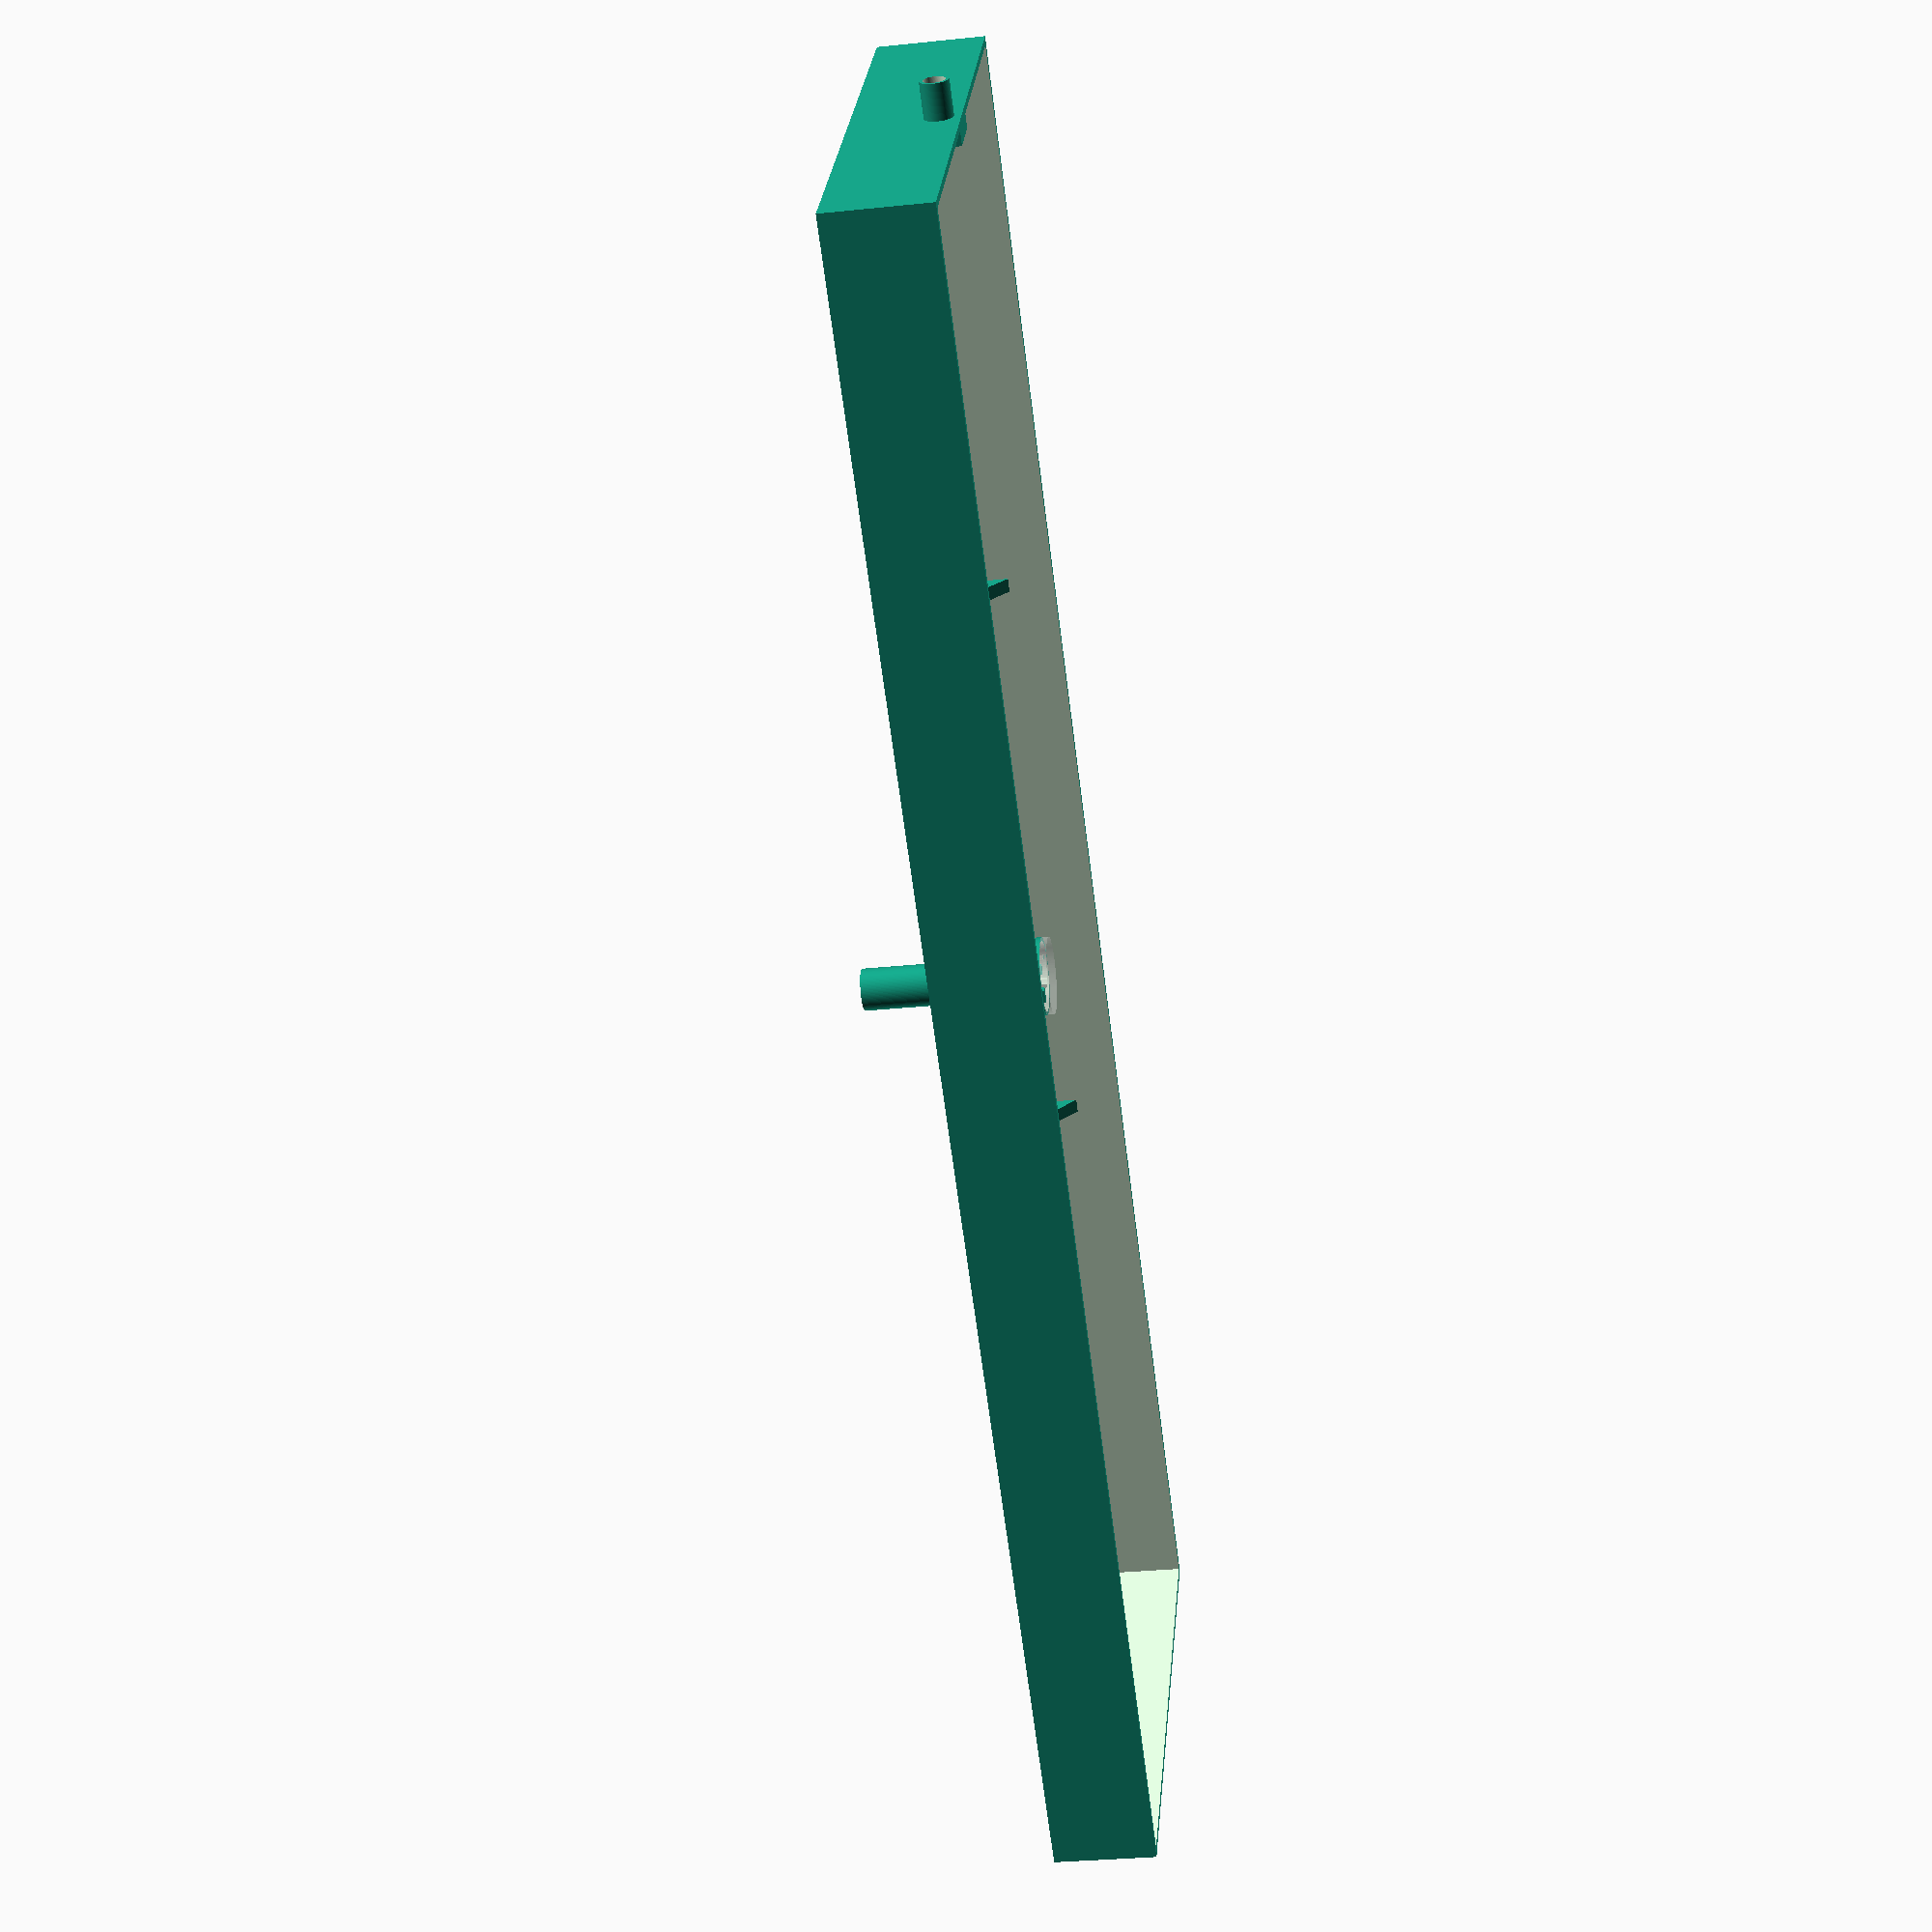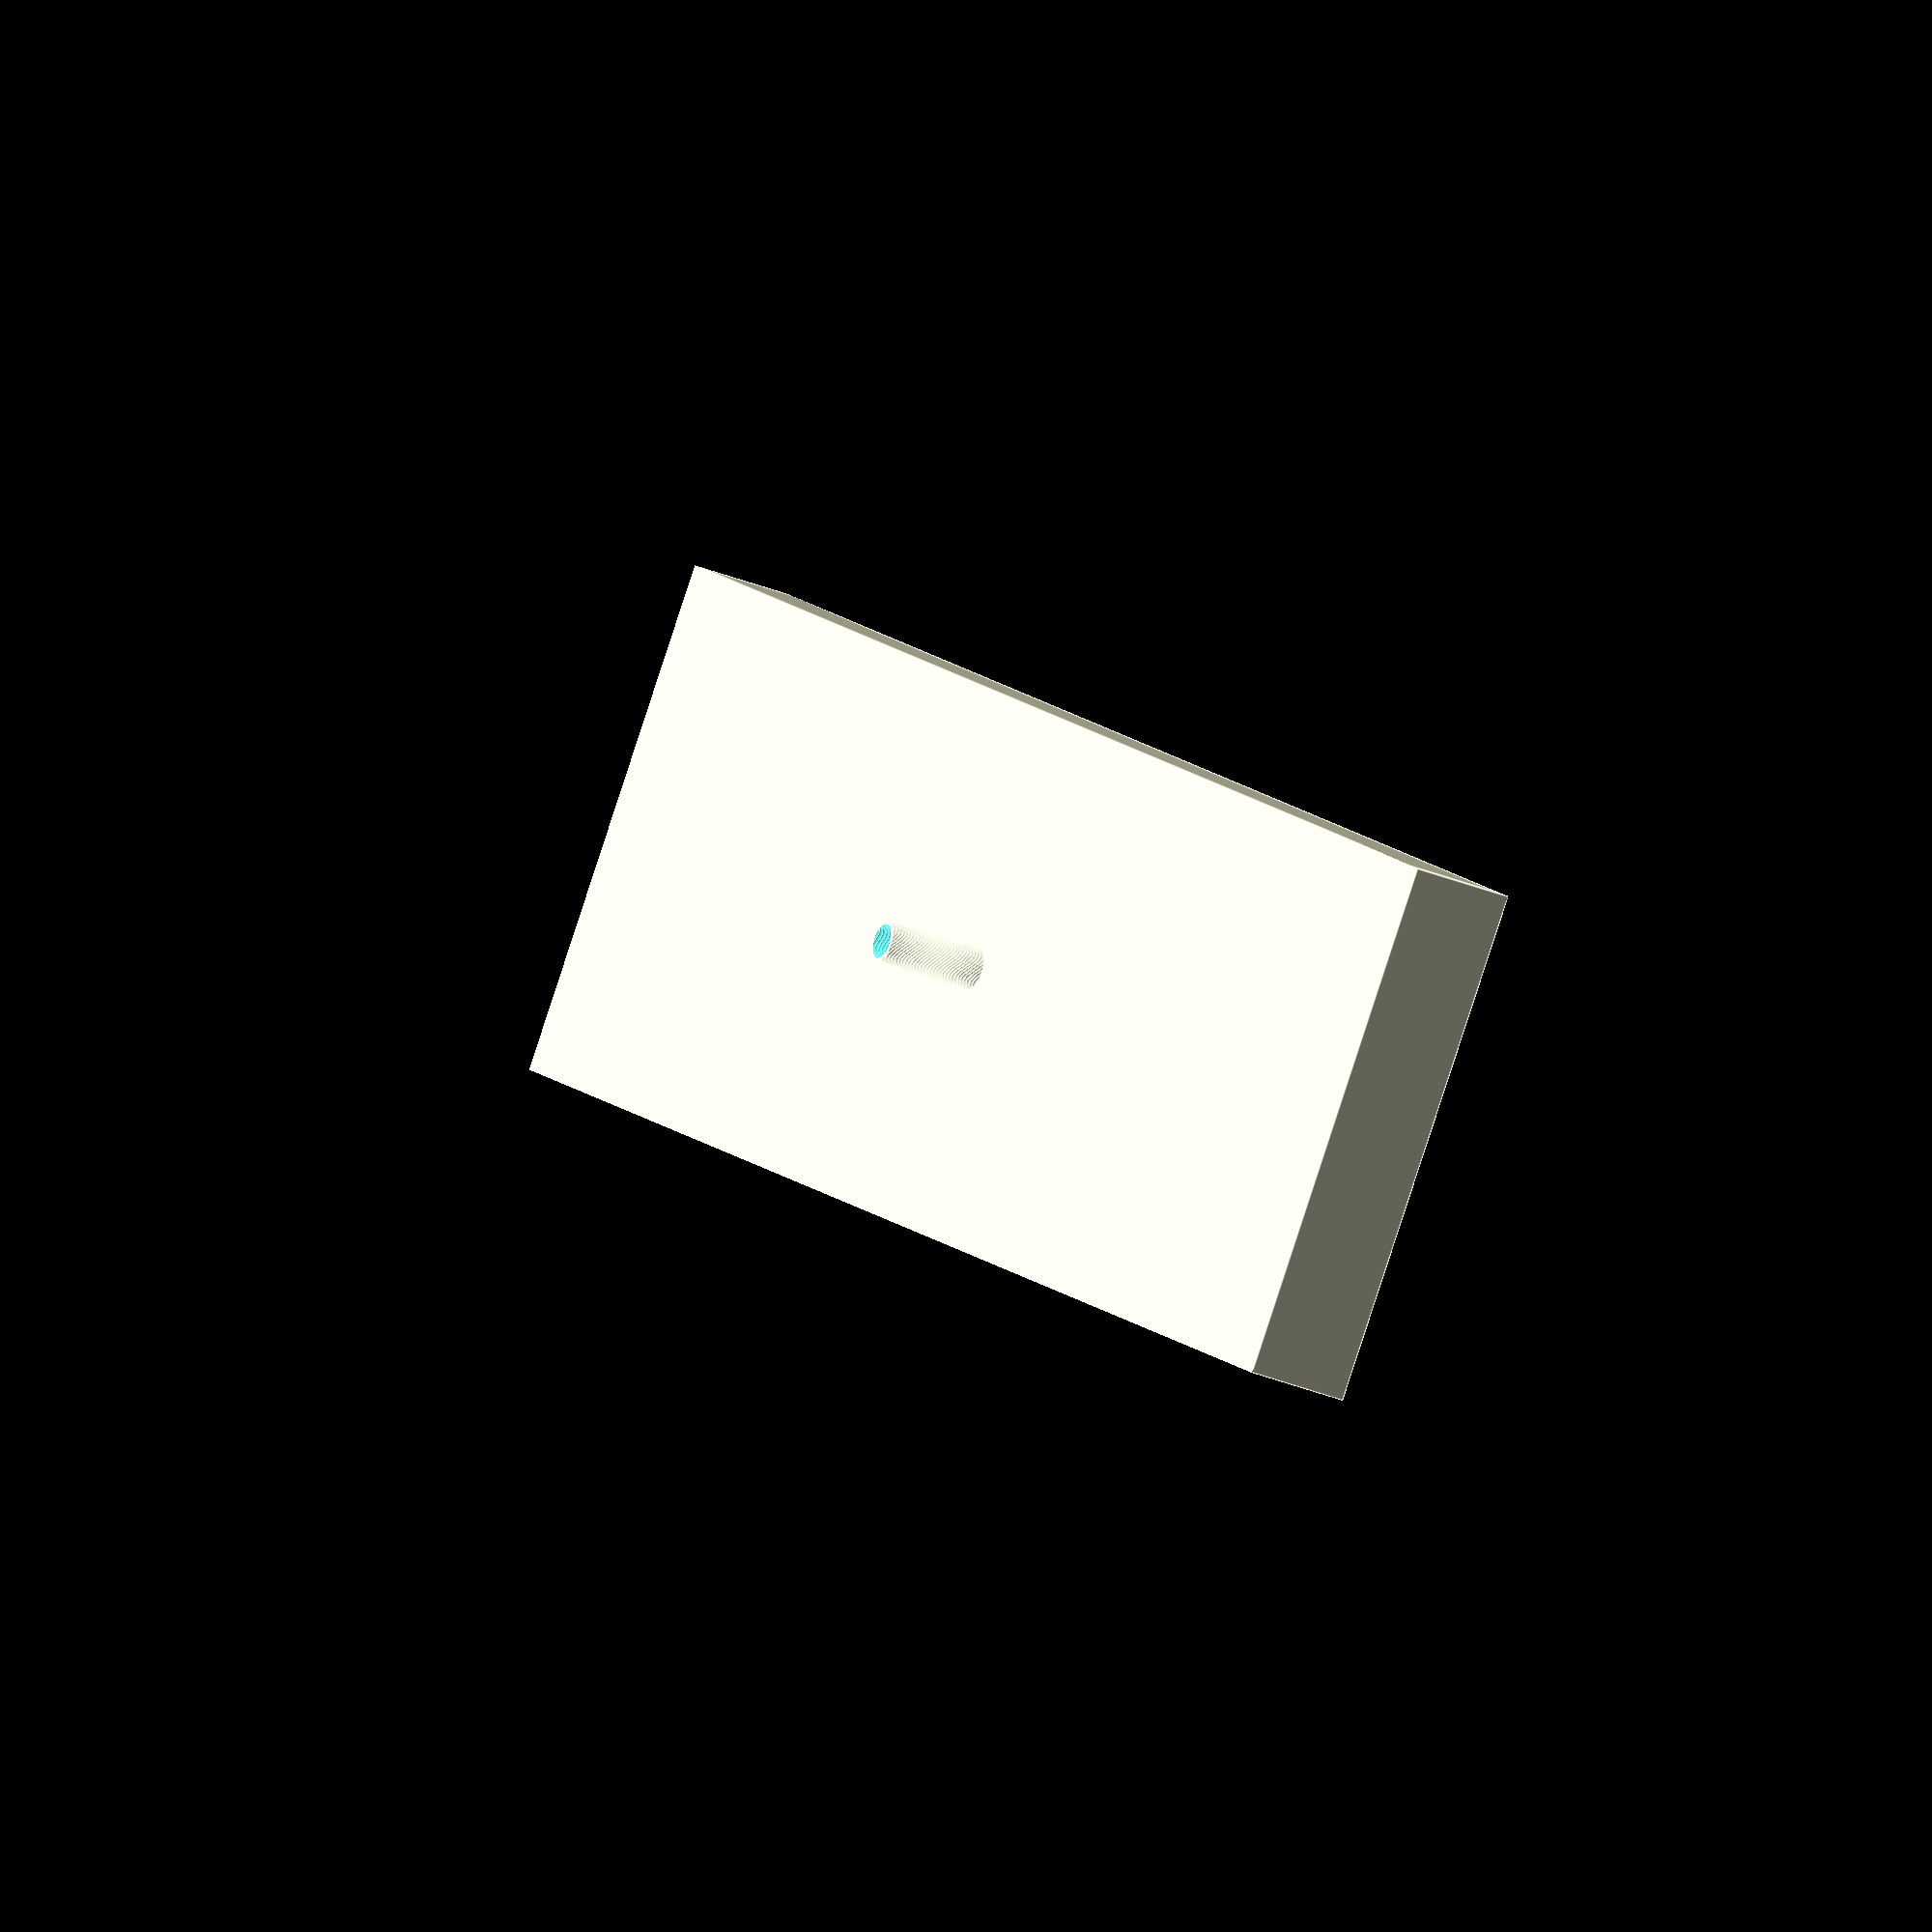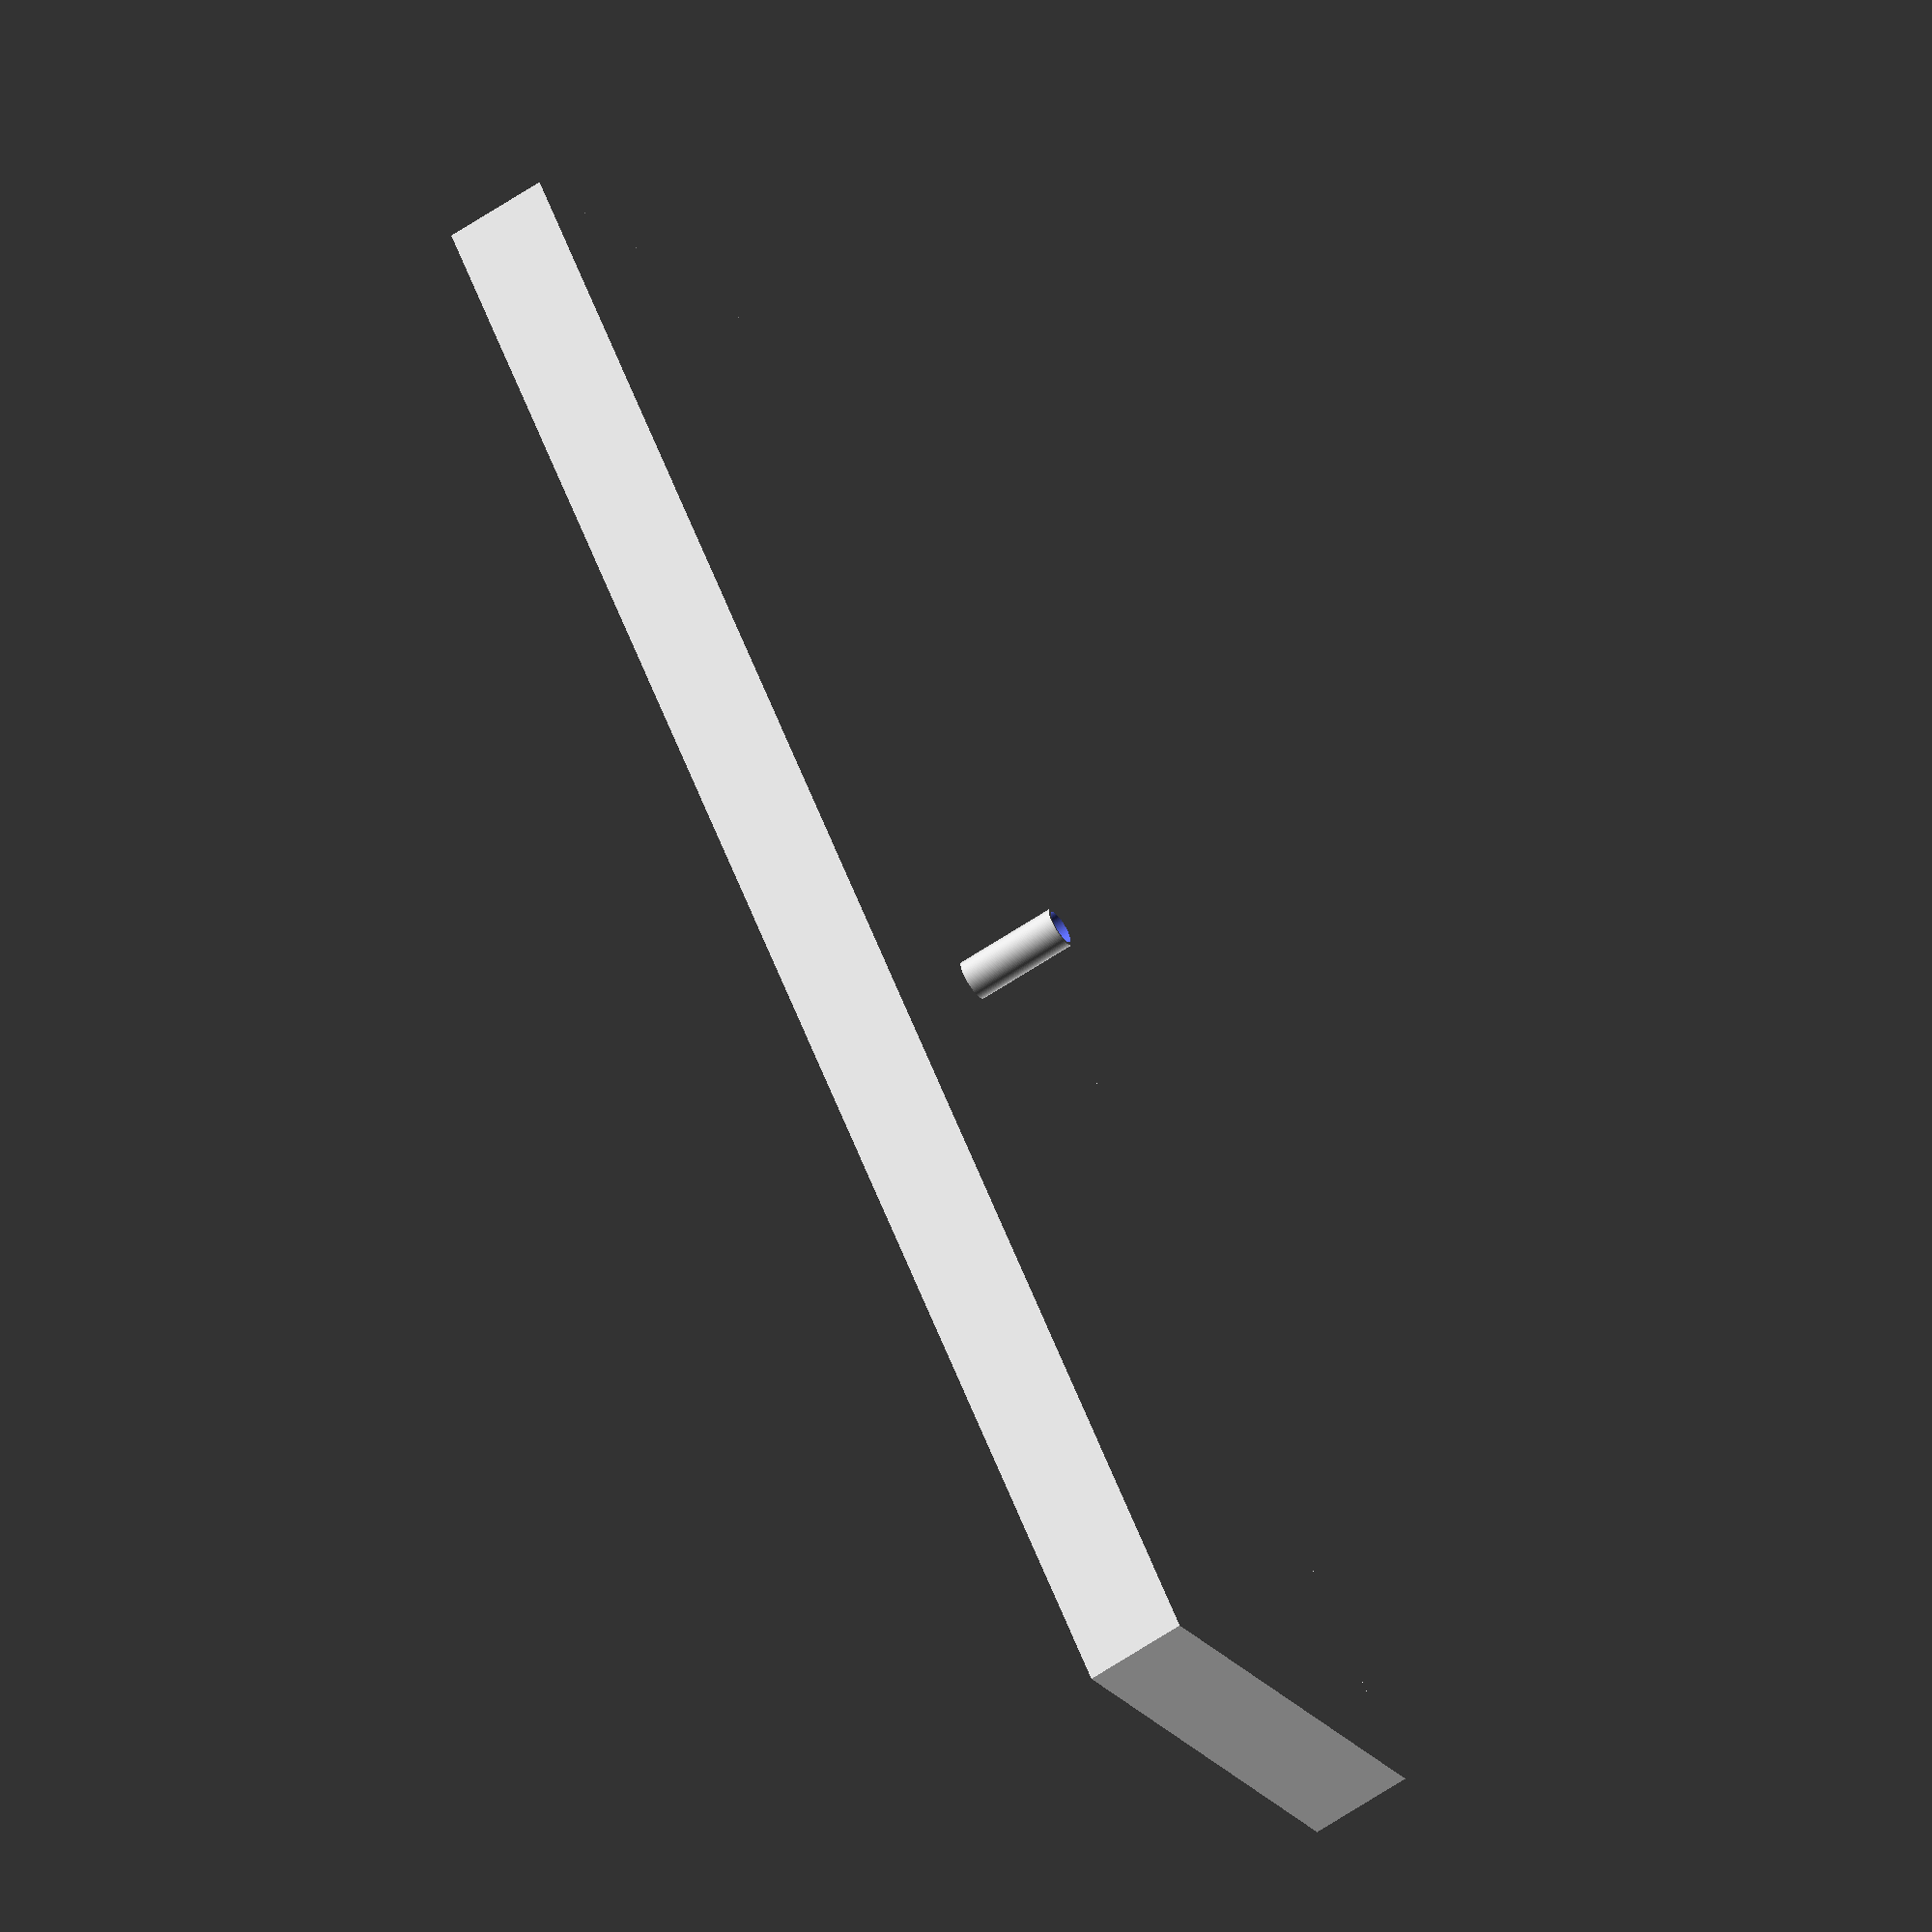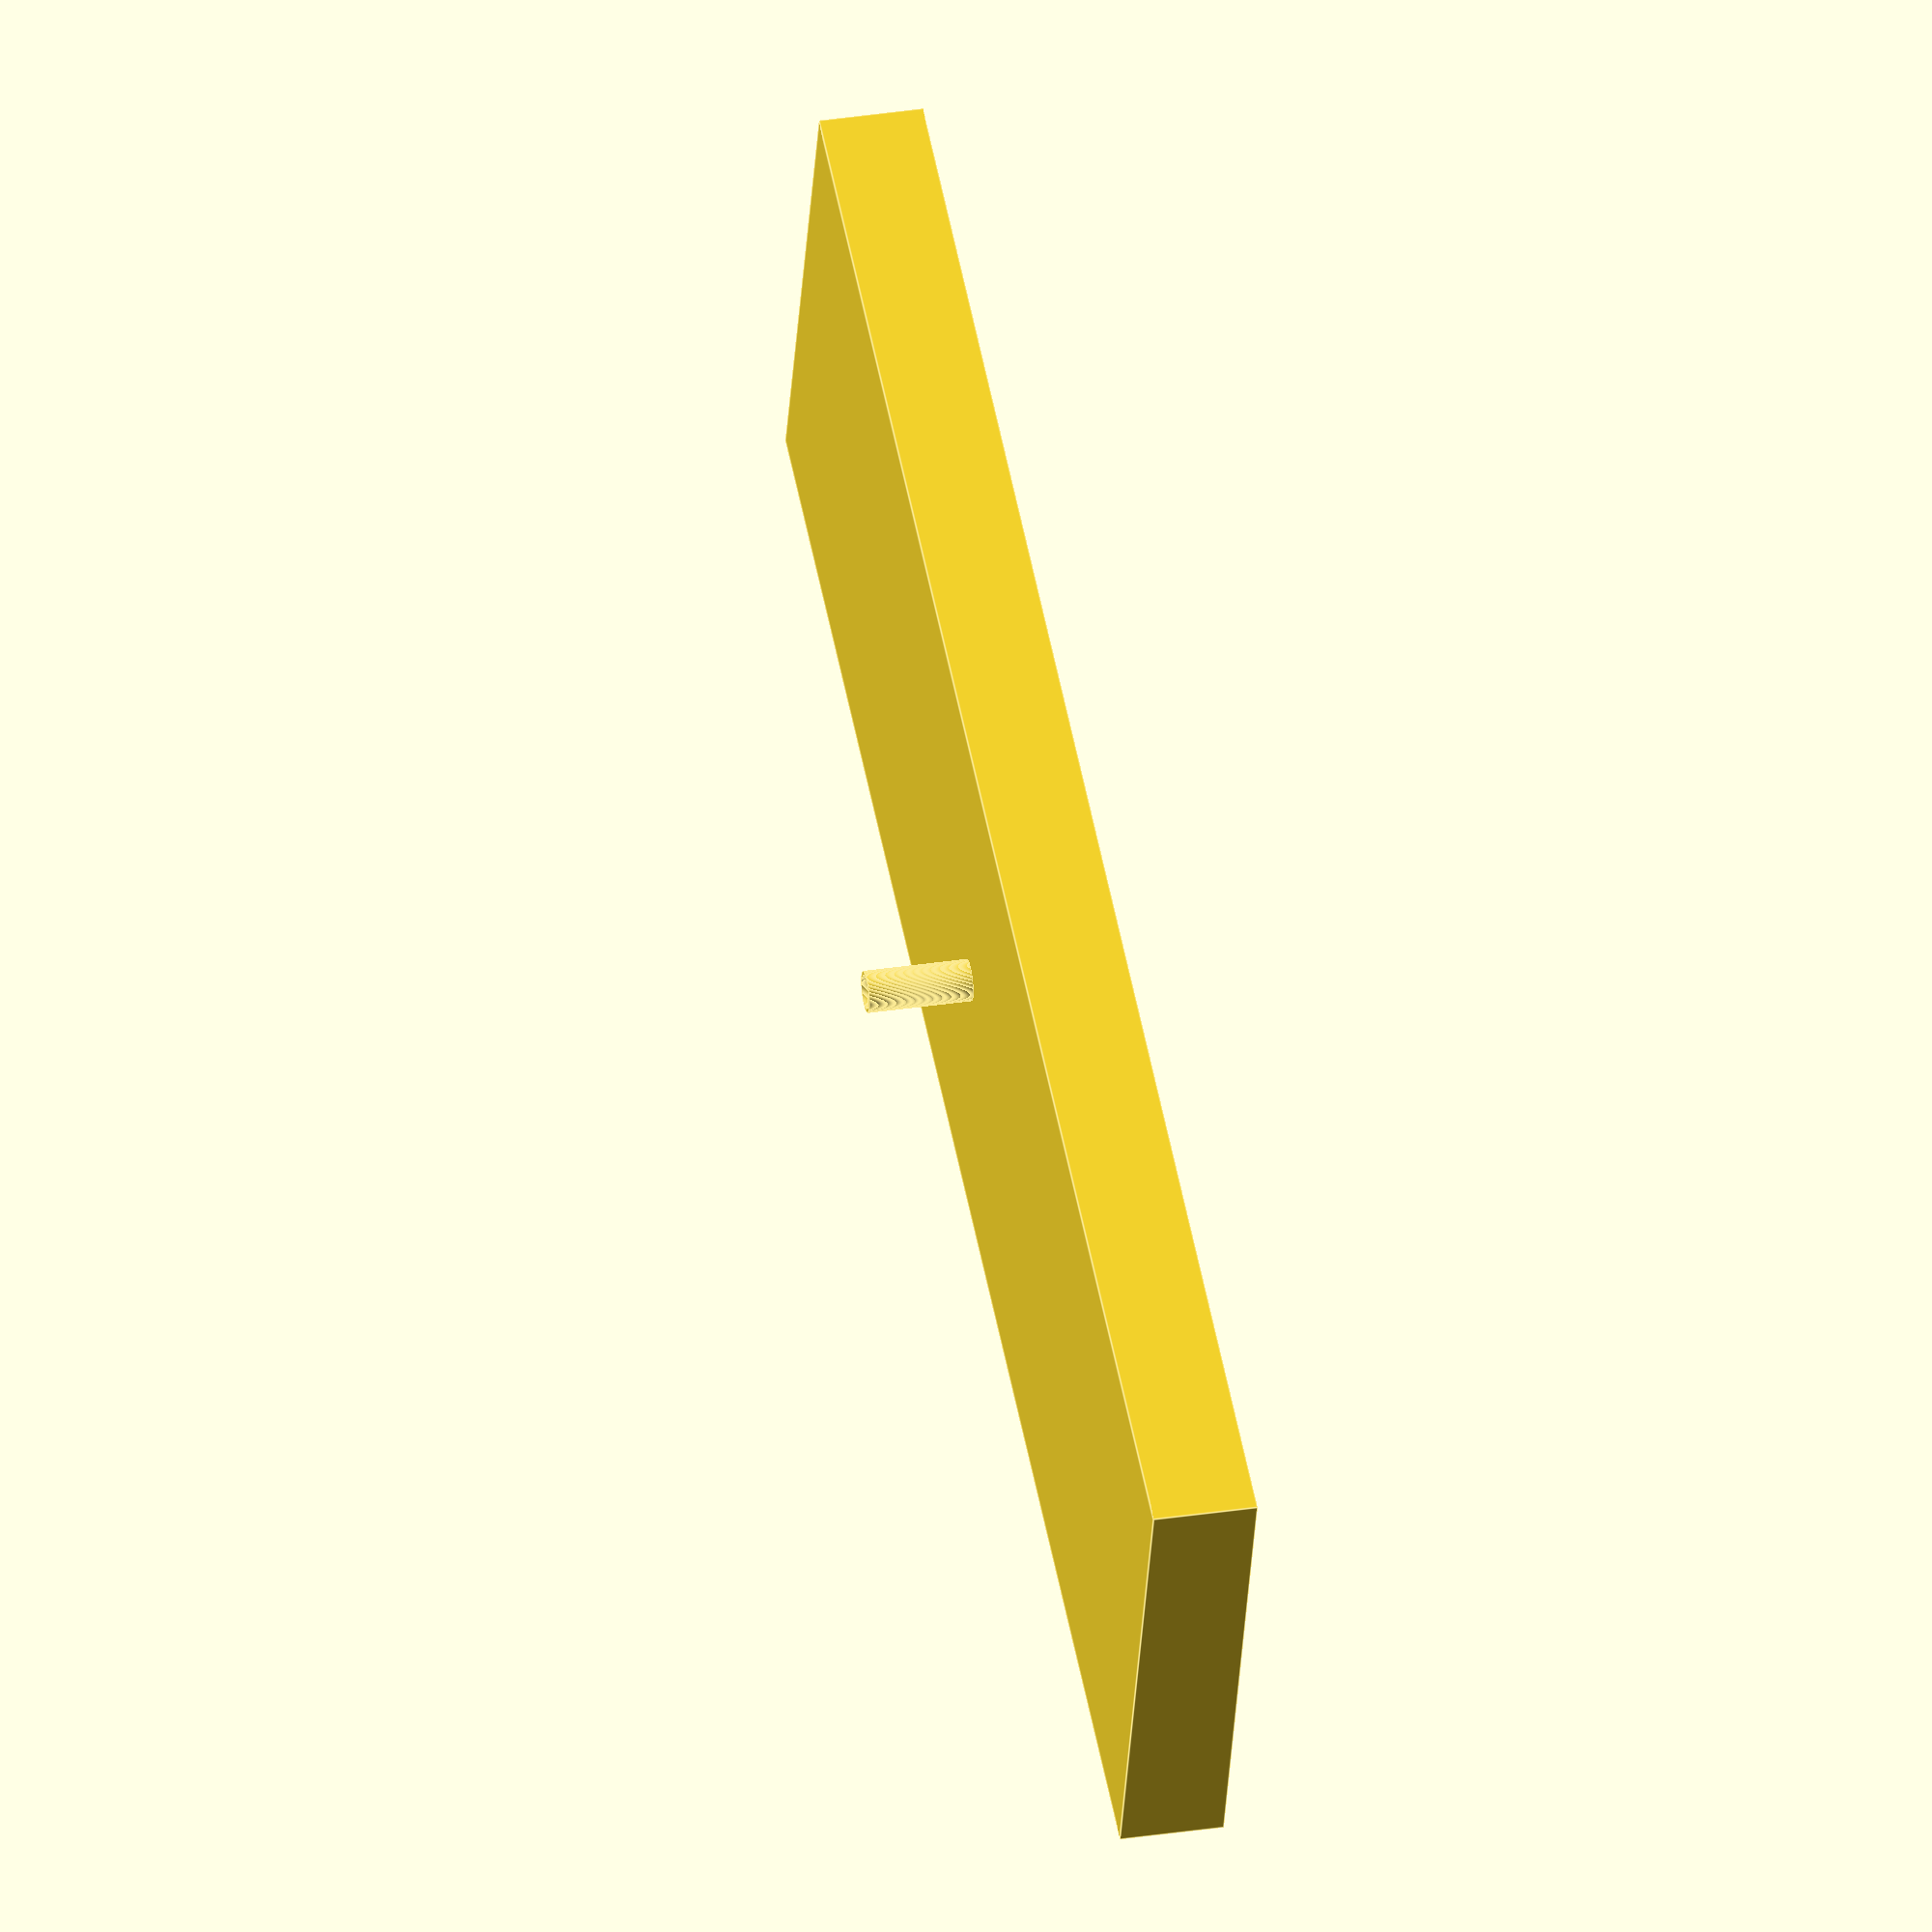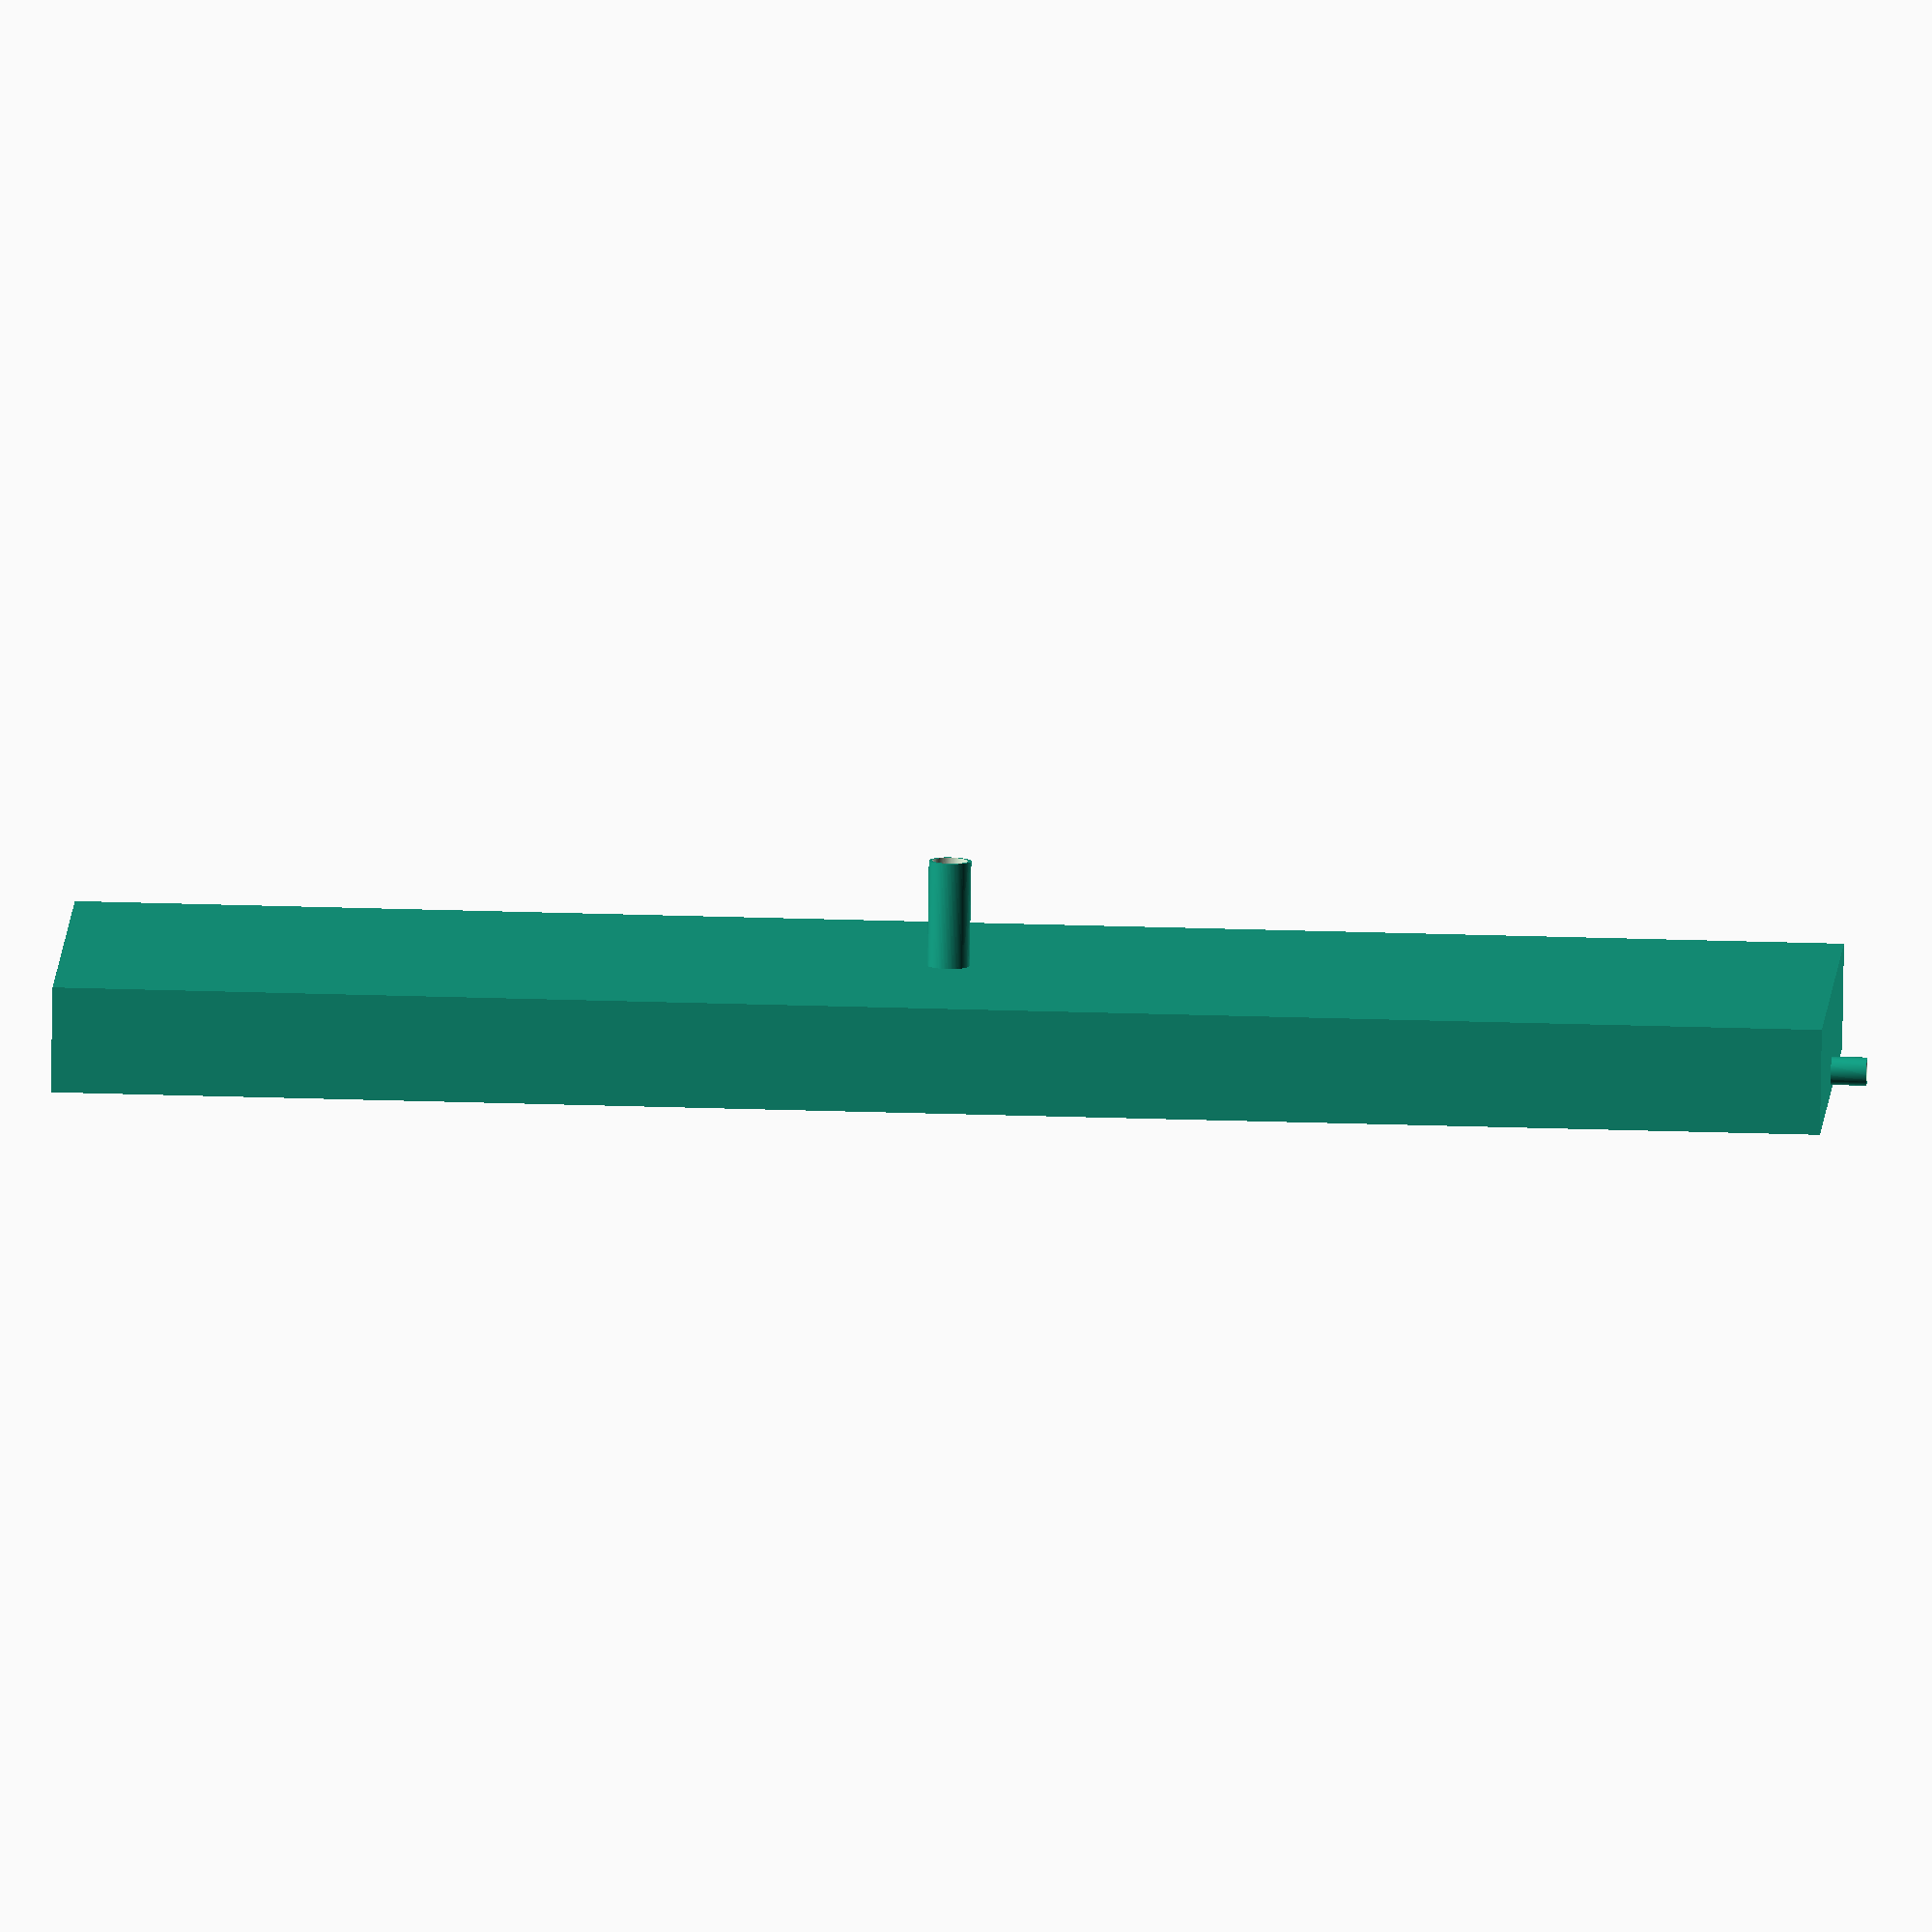
<openscad>
$fn = 100;
epsilon = 1;

printerMaxPartSize = 170;

bedWidth = 500;
bedDepth = 150;
bedHeight = 30;
bedWallThickness = 2;

intakeInnerD = 6;
intakeOuterD = 8;
intakeHeight = 10;

intakeWallSpacing = 2;
intakeWallWidth = intakeOuterD * 2;
intakeWallThickness = 2;

drainWallThickness = bedWallThickness;
drainInsideInnerD = 10;
drainInsideOuterD = drainInsideInnerD + drainWallThickness;
drainInsideHeight = bedHeight * 0.6;

drainOutsideInnerD = drainInsideInnerD * 2;
drainOutsideOuterD = drainOutsideInnerD + drainWallThickness;
drainOutsideHeight = drainInsideHeight * 1.1;

drainIntakeHeight = bedHeight * 0.05;
drainOutputHeight = bedHeight;

drainOxIntakeSize = drainOutsideHeight - drainInsideHeight;
drainOxIntakeWallSize = drainWallThickness / 2;

bedMainPartWidth = bedWidth + intakeHeight;
flangeCount = ceil(bedMainPartWidth / printerMaxPartSize);
flangeSize = bedHeight * 0.5;
flangeThickness = 4;

module bed() {
    difference() {
        cube([
            bedWidth,
            bedDepth,
            bedHeight
        ]);

        translate([
            bedWallThickness,
            bedWallThickness,
            bedWallThickness
        ])
        cube([
            bedWidth - bedWallThickness * 2,
            bedDepth - bedWallThickness * 2,
            bedHeight - bedWallThickness + epsilon
        ]);

        // intake
        translate([
            -epsilon,
            bedDepth / 2,
            bedHeight - intakeOuterD/2 - intakeWallThickness
        ])
        rotate([
            0,
            90,
            0
        ])
        cylinder(d=intakeInnerD, h = bedWallThickness + epsilon * 2);

        // drain
        translate([
            bedWidth / 2,
            bedDepth / 2,
            -epsilon
        ])
        cylinder(d=drainInsideInnerD, h=bedWallThickness + epsilon * 2);
    }
}

module intake() {
     translate([
        -intakeHeight,
        bedDepth / 2,
        bedHeight - intakeOuterD/2 - intakeWallThickness
    ])
    rotate([
        0,
        90,
        0
    ])
    difference() {
        cylinder(d=intakeOuterD, h=intakeHeight);

        translate([
            0,
            0,
            -epsilon
        ])
        cylinder(d=intakeInnerD, h=intakeHeight + 2 * epsilon);
    }

    translate([
        bedWallThickness + intakeWallSpacing,
        bedDepth / 2 - intakeWallWidth / 2,
        bedWallThickness
    ])
    cube([
        intakeWallThickness,
        intakeWallWidth,
        bedHeight - bedWallThickness - intakeWallThickness
    ]);

    translate([
        bedWallThickness,
        bedDepth / 2 - intakeWallWidth / 2,
        bedHeight - intakeWallThickness
    ])
    cube([
        intakeWallThickness + intakeWallSpacing,
        intakeWallWidth,
        intakeWallThickness
    ]);

    translate([
        bedWallThickness,
        bedDepth / 2 - intakeWallWidth / 2,
        (bedHeight - bedWallThickness - intakeWallThickness) / 2 + bedWallThickness
    ])
    cube([
        intakeWallSpacing,
        intakeWallThickness,
        (bedHeight - bedWallThickness - intakeWallThickness) / 2
    ]);

    translate([
        bedWallThickness,
        bedDepth / 2 + intakeWallWidth / 2 - intakeWallThickness,
        (bedHeight - bedWallThickness - intakeWallThickness) / 2 + bedWallThickness
    ])
    cube([
        intakeWallSpacing,
        intakeWallThickness,
        (bedHeight - bedWallThickness - intakeWallThickness) / 2
    ]);
}


module flange() {
    if (flangeCount > 1) {

        for(side = ["near", "far"]) {
            for(i = [1:flangeCount - 1]) {
                translate([
                    bedMainPartWidth / flangeCount * i - (flangeThickness / 2 * (side == "far" ? -1 : 1)) - intakeHeight,
                    (side == "far" ? bedDepth - bedWallThickness: bedWallThickness),
                    bedWallThickness
                ])
                rotate([
                    90,
                    0,
                    90 * (side == "far" ? -1 : 1)
                ])
                linear_extrude(height=flangeThickness)
                {
                    polygon(
                        points=[[0,0],[flangeSize,0],[0,flangeSize]],
                        paths=[[0,1,2]]
                    );
                }
            }
        }
    }
}

module drain() {
    translate([
        bedWidth / 2,
        bedDepth / 2,
        0
    ])
    union() {
        translate([
            0,
            0,
            bedWallThickness
        ])
        union() {
            difference() {
                cylinder(d=drainInsideOuterD, h=drainOutsideHeight);

                translate([
                    0,
                    0,
                    -epsilon
                ])
                cylinder(d=drainInsideInnerD, h=drainOutsideHeight + epsilon * 2);
            
                for(rotation = [0,90]){
                    rotate([
                        0,
                        0,
                        rotation
                    ])
                    translate([
                        -drainInsideOuterD / 2,
                        -drainInsideOuterD / 4,
                        drainInsideHeight
                    ])
                    cube([
                        drainInsideOuterD,
                        drainInsideOuterD / 2,
                        drainOutsideHeight - drainInsideHeight + epsilon
                    ]);
                }

                
            }
           
            difference() {
                cylinder(d=drainOutsideOuterD, h=drainOutsideHeight);

                translate([
                    0,
                    0,
                    -epsilon
                ])
                cylinder(d=drainOutsideInnerD, h=drainOutsideHeight + epsilon * 2);
            
                for (rotation = [22.5,67.5,112.5,157.5]) {
                    rotate([
                        0,
                        0,
                        rotation
                    ])
                    translate([
                        -drainOutsideOuterD / 4 / 2,
                        -drainOutsideOuterD / 2,
                        -epsilon
                    ])
                    cube([
                        drainOutsideOuterD / 2 / 2,
                        drainOutsideOuterD,
                        drainIntakeHeight + epsilon
                    ]);
                }

                // ox intake
                translate([
                    -drainOxIntakeSize / 2,
                    -drainOutsideOuterD / 2 - epsilon,
                    drainInsideHeight
                ])
                cube([
                    drainOxIntakeSize,
                    drainOxIntakeSize + epsilon,
                    drainOxIntakeSize + epsilon
                ]);
            }

            color("white", 0.25)
            translate([
                0,
                0,
                drainOutsideHeight
            ])
            cylinder(d=drainOutsideOuterD, h = drainWallThickness);
        
            translate([
                -drainOxIntakeSize / 2,
                -drainOxIntakeSize - drainOutsideOuterD / 2 + (drainOutsideOuterD - drainOutsideInnerD) / 2 / 2,
                drainInsideHeight
            ])
            union() {
                difference() {
                    
                    translate([
                        -drainOxIntakeWallSize,
                        -drainOxIntakeWallSize,
                        -drainOutsideHeight + drainOxIntakeSize + drainIntakeHeight * 1.5
                    ])
                    cube([
                        drainOxIntakeSize + drainOxIntakeWallSize * 2,
                        drainOxIntakeSize + drainOxIntakeWallSize,
                        drainOutsideHeight - drainIntakeHeight * 1.5 + drainOxIntakeWallSize
                    ]);

                    translate([
                        0,
                        0,
                        -drainOutsideHeight + drainOxIntakeSize + drainIntakeHeight * 1.5 - epsilon
                    ])
                    cube([
                        drainOxIntakeSize,
                        drainOxIntakeSize + epsilon,
                        drainOutsideHeight - drainIntakeHeight * 1.5 + epsilon
                    ]);
                }

                translate([
                    -drainOxIntakeWallSize,
                    -drainOxIntakeWallSize,
                    -drainInsideHeight
                ])
                cube([
                    drainOxIntakeSize + drainOxIntakeWallSize * 2,
                    drainOxIntakeWallSize,
                    drainIntakeHeight * 2
                ]);
            }
        }

        translate([
            0,
            0,
            -drainOutputHeight
        ])
        difference() {
            cylinder(d=drainInsideOuterD, h=drainOutputHeight);

            translate([
                0,
                0,
                -epsilon
            ])
            cylinder(d=drainInsideInnerD, h=drainOutputHeight + epsilon * 2);
        }
    }
}

module filter() {

}

bed();
intake();
flange();
drain();
filter();

</openscad>
<views>
elev=210.0 azim=213.9 roll=261.3 proj=p view=solid
elev=30.9 azim=142.6 roll=239.1 proj=o view=edges
elev=64.3 azim=130.4 roll=123.9 proj=o view=wireframe
elev=145.4 azim=341.4 roll=281.5 proj=o view=edges
elev=260.6 azim=177.6 roll=1.0 proj=o view=wireframe
</views>
